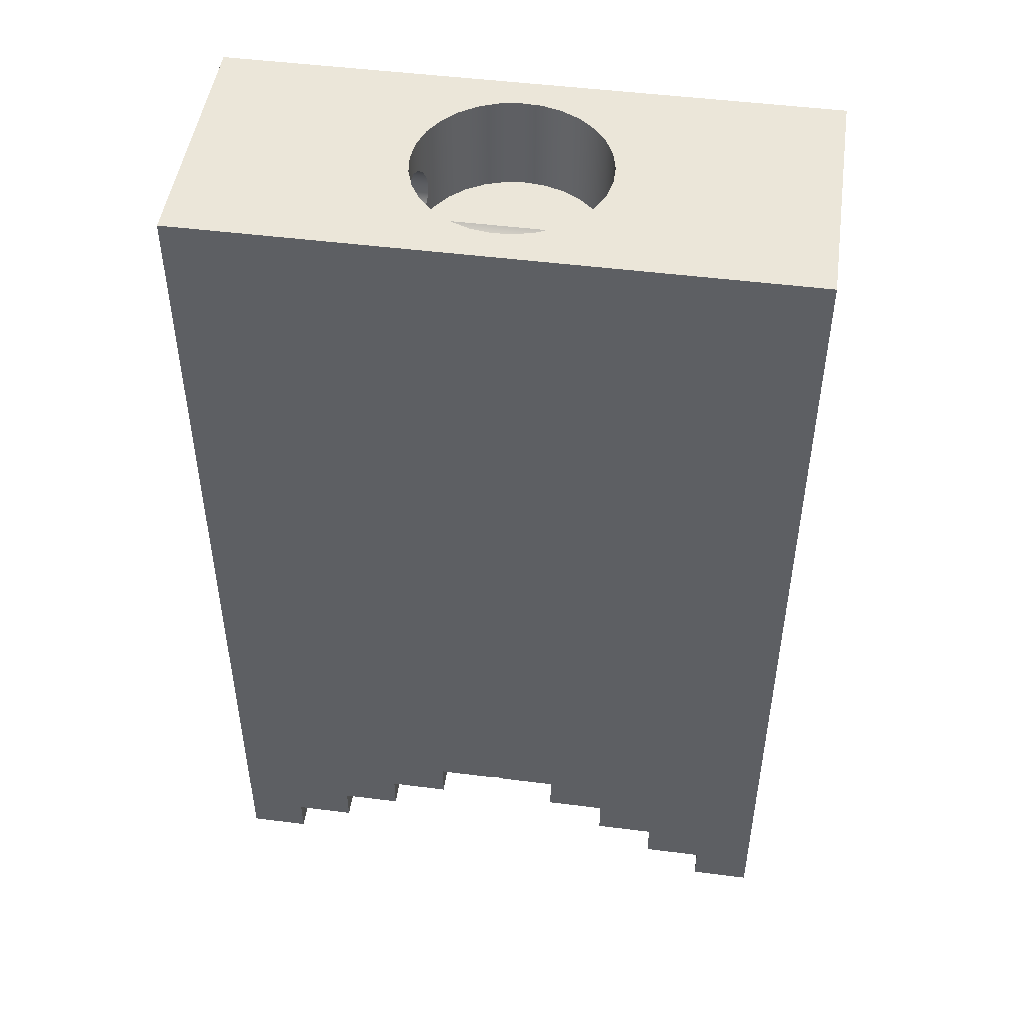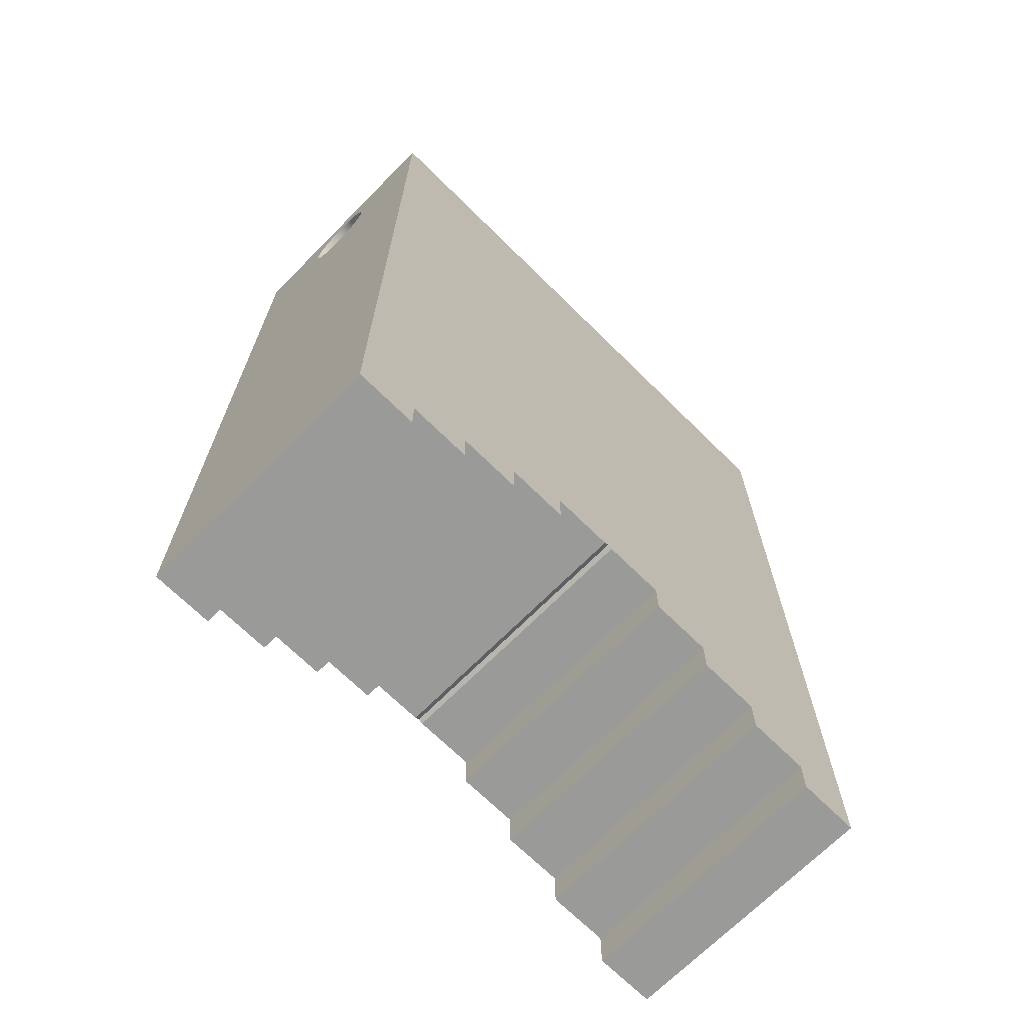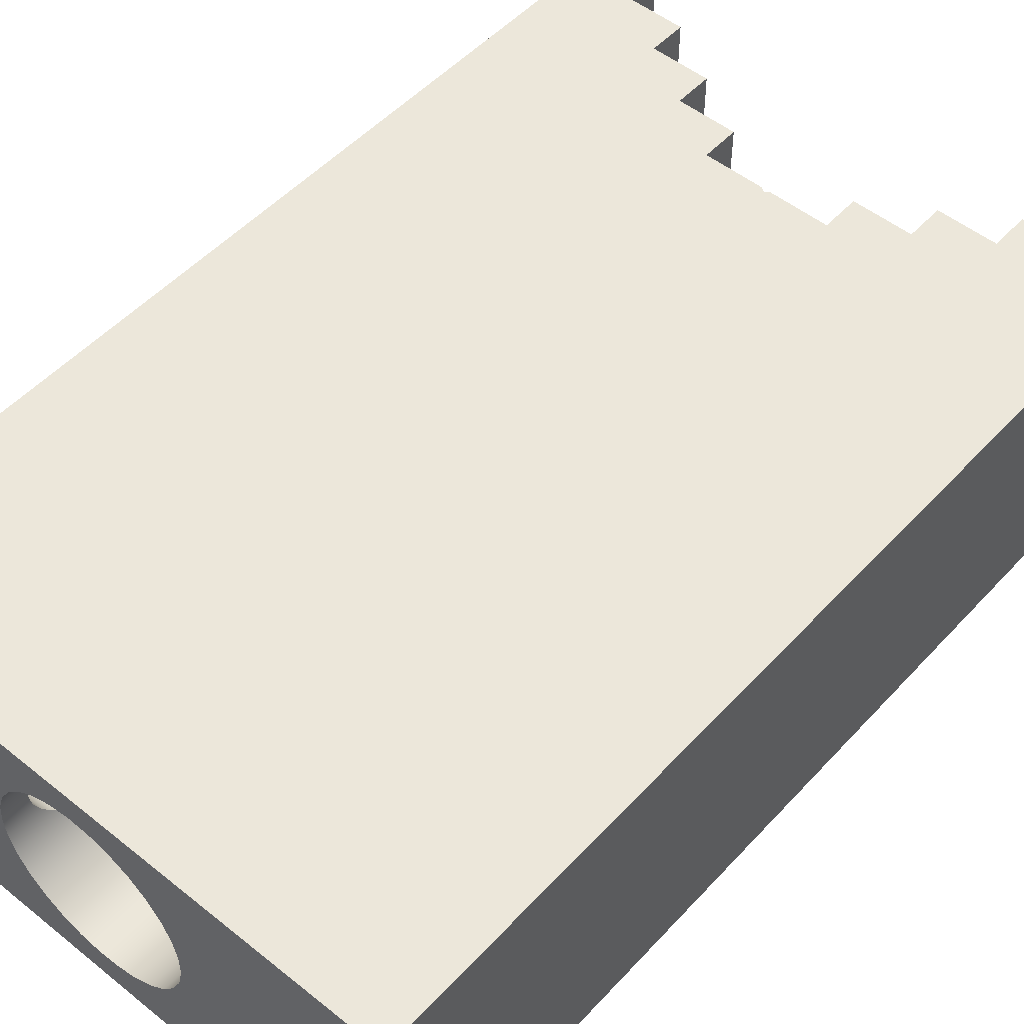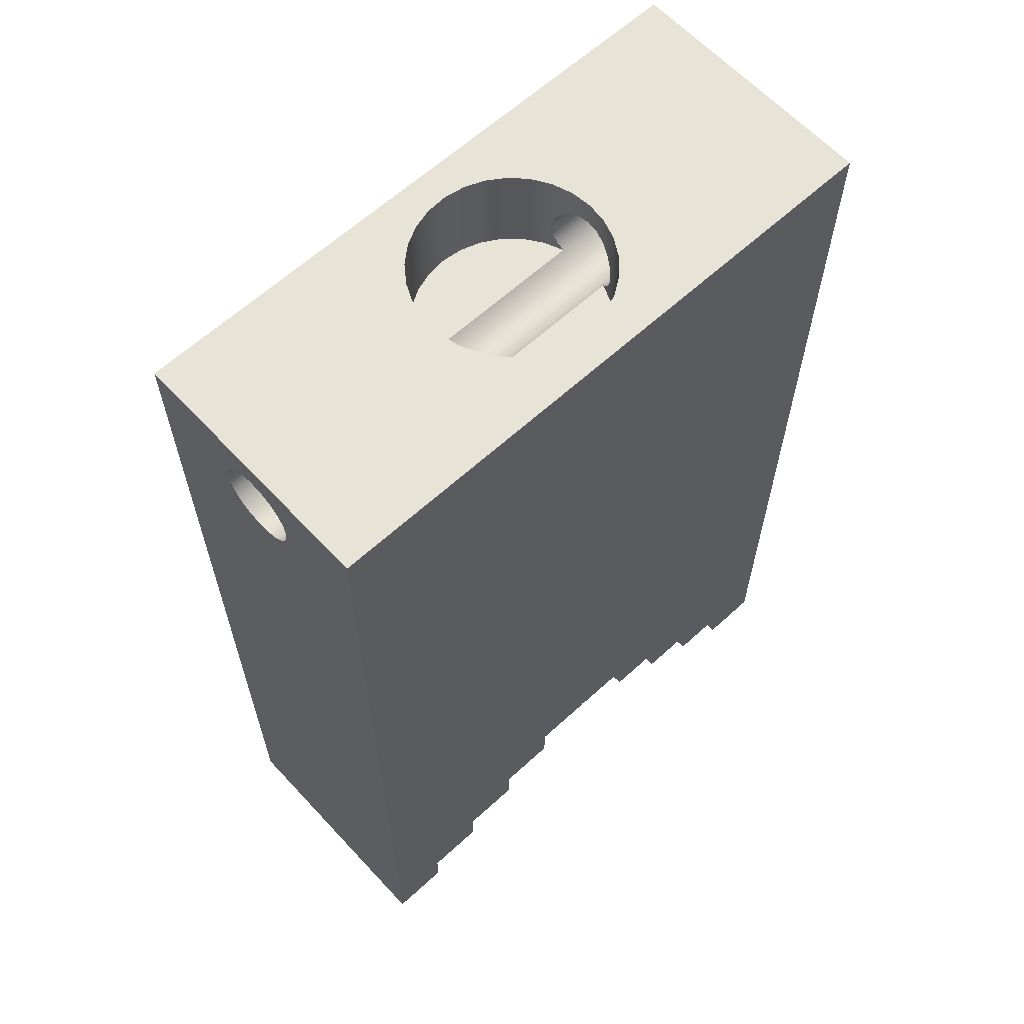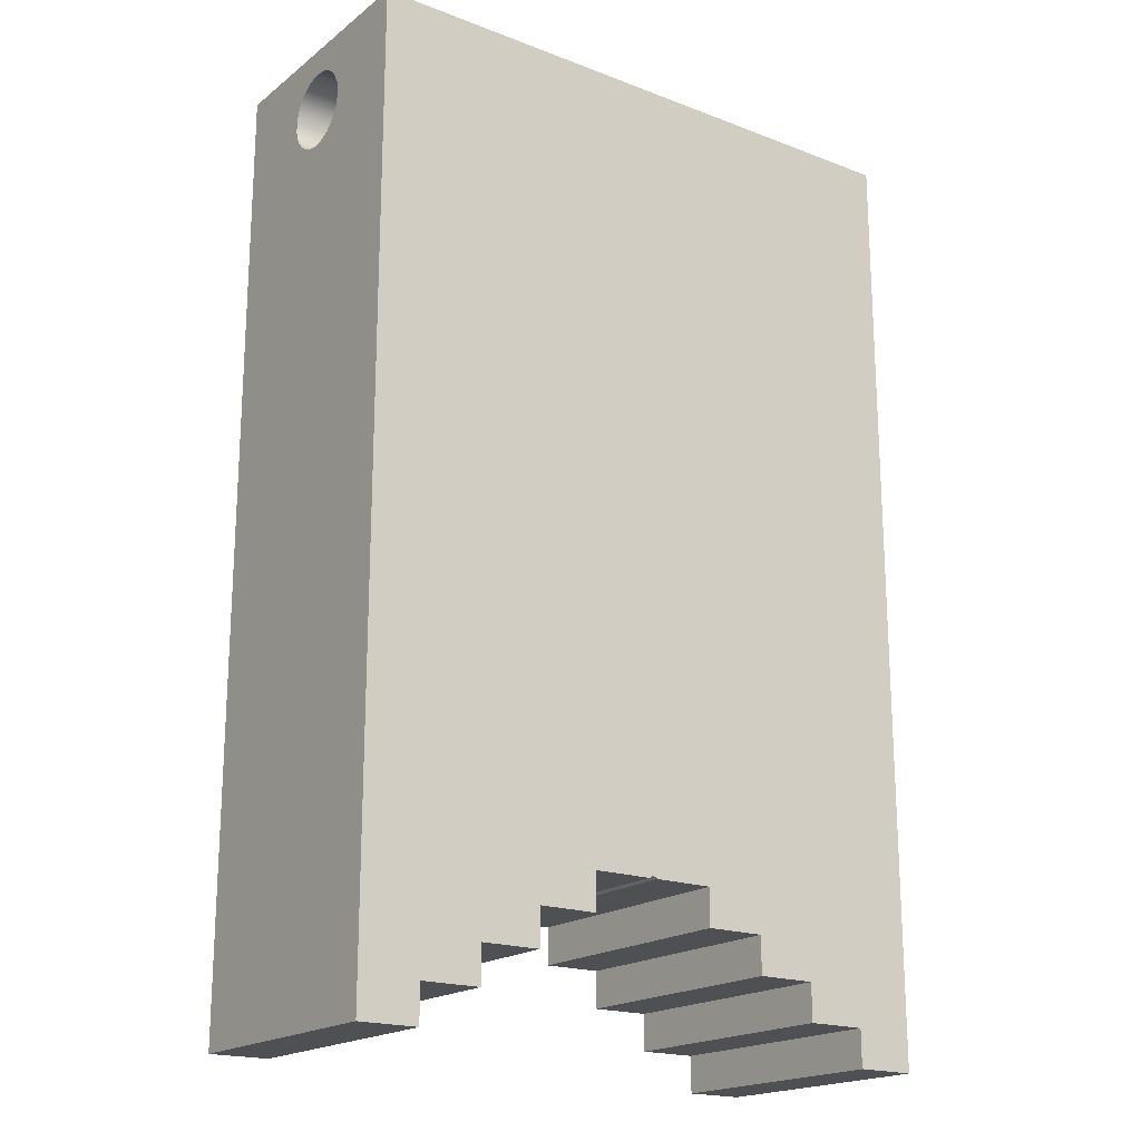
<metadata>
{"format":"obj","ext":"obj","renderer":"f3d","projection":"perspective","resolution":1024,"background":"white","views":[{"elev":48.2,"azim":-171.9,"up":"+Y"},{"elev":-69.2,"azim":-44.7,"up":"+Y"},{"elev":51.3,"azim":-139.0,"up":"+Z"},{"elev":62.7,"azim":-42.8,"up":"+Y"},{"elev":-19.1,"azim":-35.7,"up":"+Y"}]}
</metadata>
<code>
v 1.498 0.7096 0
v 1.498 0.9462 0
v 1.498 0.9462 1.6
v 1.498 0.7096 1.6
v 1.927 0.9462 0
v 2.302 0.9462 0
v 2.302 0.9462 1.6
v 1.927 0.9462 1.6
v 2.302 0.9462 0
v 2.302 0.7096 0
v 2.302 0.7096 1.6
v 2.302 0.9462 1.6
v 3.8 0 0
v 3.425 0 0
v 3.425 0.2365 0
v 3.051 0.2365 0
v 3.051 0.4731 0
v 2.676 0.4731 0
v 2.676 0.7096 0
v 2.302 0.7096 0
v 2.302 0.9462 0
v 1.927 0.9462 0
v 1.9 0.9635 0
v 1.873 0.9462 0
v 1.498 0.9462 0
v 1.498 0.7096 0
v 1.124 0.7096 0
v 1.124 0.4731 0
v 0.7491 0.4731 0
v 0.7491 0.2365 0
v 0.3745 0.2365 0
v 0.3745 0 0
v 0 0 0
v 0 6 0
v 3.8 6 0
v 3.425 0 0
v 3.8 0 0
v 3.8 0 1.6
v 3.425 0 1.6
v 1.9 0.9635 0
v 1.927 0.9462 0
v 1.927 0.9462 1.6
v 1.9 0.9635 1.6
v 3.8 5.582 1.05
v 3.8 5.664 1.036
v 3.8 5.736 0.9973
v 3.8 5.792 0.9367
v 3.8 5.825 0.8614
v 3.8 5.832 0.7794
v 3.8 5.811 0.6996
v 3.8 5.766 0.6307
v 3.8 5.701 0.5801
v 3.8 5.624 0.5534
v 3.8 5.541 0.5534
v 3.8 5.463 0.5801
v 3.8 5.398 0.6307
v 3.8 5.353 0.6996
v 3.8 5.333 0.7794
v 3.8 5.34 0.8614
v 3.8 5.373 0.9367
v 3.8 5.429 0.9973
v 3.8 5.501 1.036
v 3.8 0 0
v 3.8 6 0
v 3.8 6 1.6
v 3.8 0 1.6
v 1.873 0.9462 0
v 1.9 0.9635 0
v 1.9 0.9635 1.6
v 1.873 0.9462 1.6
v 0.7491 0.4731 0
v 1.124 0.4731 0
v 1.124 0.4731 1.6
v 0.7491 0.4731 1.6
v 2.676 0.4731 0
v 3.051 0.4731 0
v 3.051 0.4731 1.6
v 2.676 0.4731 1.6
v 1.124 0.4731 0
v 1.124 0.7096 0
v 1.124 0.7096 1.6
v 1.124 0.4731 1.6
v 2.475 5.4 0.971
v 1.325 5.4 0.971
v 1.374 5.4 1.089
v 1.447 5.4 1.194
v 1.541 5.4 1.281
v 1.651 5.4 1.346
v 1.773 5.4 1.386
v 1.9 5.4 1.4
v 2.027 5.4 1.386
v 2.149 5.4 1.346
v 2.259 5.4 1.281
v 2.353 5.4 1.194
v 2.426 5.4 1.089
v 3.425 0.2365 0
v 3.425 0 0
v 3.425 0 1.6
v 3.425 0.2365 1.6
v 1.124 0.7096 0
v 1.498 0.7096 0
v 1.498 0.7096 1.6
v 1.124 0.7096 1.6
v 2.5 6 0.8
v 2.486 6 0.671
v 2.445 6 0.5481
v 2.378 6 0.4369
v 2.288 6 0.3427
v 2.181 6 0.2699
v 2.061 6 0.2219
v 1.932 6 0.2009
v 1.803 6 0.2079
v 1.678 6 0.2426
v 1.563 6 0.3034
v 1.464 6 0.3874
v 1.386 6 0.4907
v 1.331 6 0.6084
v 1.304 6 0.7351
v 1.304 6 0.8649
v 1.331 6 0.9916
v 1.386 6 1.109
v 1.464 6 1.213
v 1.563 6 1.297
v 1.678 6 1.357
v 1.803 6 1.392
v 1.932 6 1.399
v 2.061 6 1.378
v 2.181 6 1.33
v 2.288 6 1.257
v 2.378 6 1.163
v 2.445 6 1.052
v 2.486 6 0.929
v 1.325 5.4 0.971
v 1.34 5.457 1.016
v 1.352 5.528 1.044
v 1.354 5.601 1.049
v 1.347 5.675 1.032
v 1.332 5.739 0.9947
v 1.317 5.788 0.9416
v 1.305 5.821 0.8738
v 1.3 5.832 0.8
v 1.305 5.821 0.7262
v 1.317 5.788 0.6584
v 1.332 5.739 0.6053
v 1.347 5.675 0.5676
v 1.354 5.601 0.5507
v 1.352 5.528 0.5562
v 1.34 5.457 0.5837
v 1.325 5.4 0.629
v 1.374 5.4 0.511
v 1.447 5.4 0.4061
v 1.541 5.4 0.3191
v 1.651 5.4 0.2539
v 1.773 5.4 0.2136
v 1.9 5.4 0.2
v 2.027 5.4 0.2136
v 2.149 5.4 0.2539
v 2.259 5.4 0.3191
v 2.353 5.4 0.4061
v 2.426 5.4 0.511
v 2.475 5.4 0.629
v 2.46 5.457 0.5837
v 2.448 5.528 0.5562
v 2.446 5.601 0.5507
v 2.453 5.675 0.5676
v 2.468 5.739 0.6053
v 2.483 5.788 0.6584
v 2.495 5.821 0.7262
v 2.5 5.832 0.8
v 2.495 5.821 0.8738
v 2.483 5.788 0.9416
v 2.468 5.739 0.9947
v 2.453 5.675 1.032
v 2.446 5.601 1.049
v 2.448 5.528 1.044
v 2.46 5.457 1.016
v 2.475 5.4 0.971
v 2.426 5.4 1.089
v 2.353 5.4 1.194
v 2.259 5.4 1.281
v 2.149 5.4 1.346
v 2.027 5.4 1.386
v 1.9 5.4 1.4
v 1.773 5.4 1.386
v 1.651 5.4 1.346
v 1.541 5.4 1.281
v 1.447 5.4 1.194
v 1.374 5.4 1.089
v 2.5 5.832 0.8
v 2.5 6 0.8
v 2.5 6 0.8
v 2.486 6 0.929
v 2.445 6 1.052
v 2.378 6 1.163
v 2.288 6 1.257
v 2.181 6 1.33
v 2.061 6 1.378
v 1.932 6 1.399
v 1.803 6 1.392
v 1.678 6 1.357
v 1.563 6 1.297
v 1.464 6 1.213
v 1.386 6 1.109
v 1.331 6 0.9916
v 1.304 6 0.8649
v 1.304 6 0.7351
v 1.331 6 0.6084
v 1.386 6 0.4907
v 1.464 6 0.3874
v 1.563 6 0.3034
v 1.678 6 0.2426
v 1.803 6 0.2079
v 1.932 6 0.2009
v 2.061 6 0.2219
v 2.181 6 0.2699
v 2.288 6 0.3427
v 2.378 6 0.4369
v 2.445 6 0.5481
v 2.486 6 0.671
v 3.8 6 0
v 0 6 0
v 0 6 1.6
v 3.8 6 1.6
v 0 0 0
v 0.3745 0 0
v 0.3745 0 1.6
v 0 0 1.6
v 0 5.582 1.05
v 0 5.501 1.036
v 0 5.429 0.9973
v 0 5.373 0.9367
v 0 5.34 0.8614
v 0 5.333 0.7794
v 0 5.353 0.6996
v 0 5.398 0.6307
v 0 5.463 0.5801
v 0 5.541 0.5534
v 0 5.624 0.5534
v 0 5.701 0.5801
v 0 5.766 0.6307
v 0 5.811 0.6996
v 0 5.832 0.7794
v 0 5.825 0.8614
v 0 5.792 0.9367
v 0 5.736 0.9973
v 0 5.664 1.036
v 0 6 0
v 0 0 0
v 0 0 1.6
v 0 6 1.6
v 3.425 0 1.6
v 3.8 0 1.6
v 3.8 6 1.6
v 0 6 1.6
v 0 0 1.6
v 0.3745 0 1.6
v 0.3745 0.2365 1.6
v 0.7491 0.2365 1.6
v 0.7491 0.4731 1.6
v 1.124 0.4731 1.6
v 1.124 0.7096 1.6
v 1.498 0.7096 1.6
v 1.498 0.9462 1.6
v 1.873 0.9462 1.6
v 1.9 0.9635 1.6
v 1.927 0.9462 1.6
v 2.302 0.9462 1.6
v 2.302 0.7096 1.6
v 2.676 0.7096 1.6
v 2.676 0.4731 1.6
v 3.051 0.4731 1.6
v 3.051 0.2365 1.6
v 3.425 0.2365 1.6
v 0.7491 0.2365 0
v 0.7491 0.4731 0
v 0.7491 0.4731 1.6
v 0.7491 0.2365 1.6
v 3.051 0.4731 0
v 3.051 0.2365 0
v 3.051 0.2365 1.6
v 3.051 0.4731 1.6
v 2.676 0.7096 0
v 2.676 0.4731 0
v 2.676 0.4731 1.6
v 2.676 0.7096 1.6
v 3.051 0.2365 0
v 3.425 0.2365 0
v 3.425 0.2365 1.6
v 3.051 0.2365 1.6
v 2.302 0.7096 0
v 2.676 0.7096 0
v 2.676 0.7096 1.6
v 2.302 0.7096 1.6
v 2.475 5.4 0.971
v 2.46 5.457 1.016
v 2.448 5.528 1.044
v 2.446 5.601 1.049
v 2.453 5.675 1.032
v 2.468 5.739 0.9947
v 2.483 5.788 0.9416
v 2.495 5.821 0.8738
v 2.5 5.832 0.8
v 2.495 5.821 0.7262
v 2.483 5.788 0.6584
v 2.468 5.739 0.6053
v 2.453 5.675 0.5676
v 2.446 5.601 0.5507
v 2.448 5.528 0.5562
v 2.46 5.457 0.5837
v 2.475 5.4 0.629
v 1.325 5.4 0.629
v 1.34 5.457 0.5837
v 1.352 5.528 0.5562
v 1.354 5.601 0.5507
v 1.347 5.675 0.5676
v 1.332 5.739 0.6053
v 1.317 5.788 0.6584
v 1.305 5.821 0.7262
v 1.3 5.832 0.8
v 1.305 5.821 0.8738
v 1.317 5.788 0.9416
v 1.332 5.739 0.9947
v 1.347 5.675 1.032
v 1.354 5.601 1.049
v 1.352 5.528 1.044
v 1.34 5.457 1.016
v 1.325 5.4 0.971
v 0 5.582 1.05
v 0 5.664 1.036
v 0 5.736 0.9973
v 0 5.792 0.9367
v 0 5.825 0.8614
v 0 5.832 0.7794
v 0 5.811 0.6996
v 0 5.766 0.6307
v 0 5.701 0.5801
v 0 5.624 0.5534
v 0 5.541 0.5534
v 0 5.463 0.5801
v 0 5.398 0.6307
v 0 5.353 0.6996
v 0 5.333 0.7794
v 0 5.34 0.8614
v 0 5.373 0.9367
v 0 5.429 0.9973
v 0 5.501 1.036
v 3.8 5.582 1.05
v 3.8 5.501 1.036
v 3.8 5.429 0.9973
v 3.8 5.373 0.9367
v 3.8 5.34 0.8614
v 3.8 5.333 0.7794
v 3.8 5.353 0.6996
v 3.8 5.398 0.6307
v 3.8 5.463 0.5801
v 3.8 5.541 0.5534
v 3.8 5.624 0.5534
v 3.8 5.701 0.5801
v 3.8 5.766 0.6307
v 3.8 5.811 0.6996
v 3.8 5.832 0.7794
v 3.8 5.825 0.8614
v 3.8 5.792 0.9367
v 3.8 5.736 0.9973
v 3.8 5.664 1.036
v 2.448 5.528 1.044
v 3.8 5.582 1.05
v 1.354 5.601 1.049
v 0 5.582 1.05
v 1.498 0.9462 0
v 1.873 0.9462 0
v 1.873 0.9462 1.6
v 1.498 0.9462 1.6
v 1.325 5.4 0.629
v 2.475 5.4 0.629
v 2.426 5.4 0.511
v 2.353 5.4 0.4061
v 2.259 5.4 0.3191
v 2.149 5.4 0.2539
v 2.027 5.4 0.2136
v 1.9 5.4 0.2
v 1.773 5.4 0.2136
v 1.651 5.4 0.2539
v 1.541 5.4 0.3191
v 1.447 5.4 0.4061
v 1.374 5.4 0.511
v 0.3745 0.2365 0
v 0.7491 0.2365 0
v 0.7491 0.2365 1.6
v 0.3745 0.2365 1.6
v 0.3745 0 0
v 0.3745 0.2365 0
v 0.3745 0.2365 1.6
v 0.3745 0 1.6
f 1 2 4
f 4 2 3
f 5 6 8
f 8 6 7
f 9 10 12
f 12 10 11
f 14 15 13
f 13 15 35
f 35 15 17
f 35 17 19
f 19 17 18
f 15 16 17
f 20 21 19
f 19 21 35
f 22 23 21
f 21 23 35
f 24 25 23
f 23 25 34
f 23 34 35
f 26 27 25
f 25 27 34
f 28 29 27
f 27 29 34
f 30 31 29
f 29 31 34
f 32 33 31
f 31 33 34
f 36 37 39
f 39 37 38
f 40 41 43
f 43 41 42
f 62 44 65
f 65 44 45
f 65 45 46
f 46 47 65
f 65 47 48
f 65 48 49
f 65 49 64
f 64 49 50
f 64 50 51
f 51 52 64
f 64 52 53
f 64 53 54
f 54 55 64
f 64 55 63
f 63 55 56
f 63 56 57
f 57 58 63
f 63 58 66
f 66 58 59
f 66 59 60
f 60 61 66
f 66 61 62
f 66 62 65
f 67 68 70
f 70 68 69
f 71 72 74
f 74 72 73
f 75 76 78
f 78 76 77
f 79 80 82
f 82 80 81
f 83 84 95
f 95 84 85
f 95 85 94
f 94 85 86
f 94 86 93
f 93 86 87
f 93 87 92
f 92 87 88
f 92 88 91
f 91 88 89
f 91 89 90
f 96 97 99
f 99 97 98
f 100 101 103
f 103 101 102
f 105 168 104
f 104 168 189
f 190 169 170
f 106 166 105
f 105 166 167
f 105 167 168
f 107 160 106
f 106 160 164
f 106 164 165
f 160 107 159
f 159 107 108
f 159 108 158
f 158 108 109
f 158 109 157
f 157 109 110
f 157 110 156
f 156 110 111
f 156 111 155
f 155 111 112
f 155 112 154
f 154 112 113
f 154 113 153
f 153 113 114
f 153 114 152
f 152 114 115
f 152 115 151
f 151 115 116
f 151 116 150
f 150 116 146
f 150 146 147
f 116 117 146
f 146 117 145
f 145 117 144
f 144 117 143
f 143 117 118
f 143 118 142
f 142 118 141
f 141 118 119
f 141 119 140
f 140 119 139
f 139 119 120
f 139 120 138
f 138 120 137
f 137 120 121
f 137 121 136
f 136 121 188
f 136 188 135
f 135 188 134
f 134 188 133
f 188 121 187
f 187 121 122
f 187 122 186
f 186 122 123
f 186 123 185
f 185 123 124
f 185 124 184
f 184 124 125
f 184 125 183
f 183 125 126
f 183 126 182
f 182 126 127
f 182 127 181
f 181 127 128
f 181 128 180
f 180 128 129
f 180 129 179
f 179 129 130
f 179 130 178
f 178 130 131
f 178 131 174
f 174 131 173
f 173 131 172
f 172 131 132
f 172 132 171
f 171 132 170
f 170 132 190
f 147 148 150
f 150 148 149
f 161 162 160
f 160 162 163
f 160 163 164
f 165 166 106
f 174 175 178
f 178 175 176
f 178 176 177
f 192 223 191
f 191 223 220
f 191 220 219
f 219 220 218
f 218 220 217
f 217 220 216
f 216 220 215
f 215 220 214
f 214 220 213
f 213 220 221
f 213 221 212
f 212 221 211
f 211 221 210
f 210 221 209
f 209 221 208
f 208 221 207
f 207 221 206
f 206 221 205
f 205 221 222
f 205 222 204
f 204 222 203
f 203 222 202
f 202 222 201
f 201 222 200
f 200 222 199
f 199 222 198
f 198 222 223
f 198 223 197
f 197 223 196
f 196 223 195
f 195 223 194
f 194 223 193
f 193 223 192
f 224 225 227
f 227 225 226
f 246 228 250
f 250 228 229
f 250 229 249
f 249 229 230
f 249 230 231
f 231 232 249
f 249 232 233
f 249 233 248
f 248 233 234
f 248 234 235
f 235 236 248
f 248 236 247
f 247 236 237
f 247 237 238
f 238 239 247
f 247 239 240
f 247 240 241
f 241 242 247
f 247 242 250
f 250 242 243
f 250 243 244
f 244 245 250
f 250 245 246
f 251 252 273
f 273 252 253
f 273 253 271
f 271 253 269
f 271 269 270
f 254 265 253
f 253 265 267
f 253 267 269
f 269 267 268
f 255 257 254
f 254 257 259
f 254 259 261
f 261 259 260
f 255 256 257
f 257 258 259
f 262 263 261
f 261 263 254
f 264 265 263
f 263 265 254
f 265 266 267
f 271 272 273
f 274 275 277
f 277 275 276
f 278 279 281
f 281 279 280
f 282 283 285
f 285 283 284
f 286 287 289
f 289 287 288
f 290 291 293
f 293 291 292
f 295 349 294
f 294 349 350
f 294 350 344
f 344 350 343
f 343 350 351
f 343 351 342
f 342 351 352
f 342 352 341
f 341 352 353
f 341 353 340
f 340 353 354
f 340 354 311
f 311 354 310
f 310 354 309
f 309 354 355
f 309 355 308
f 308 355 356
f 308 356 307
f 307 356 357
f 307 357 306
f 306 357 358
f 306 358 305
f 305 358 359
f 305 359 304
f 304 359 360
f 304 360 303
f 303 360 361
f 303 361 302
f 302 361 362
f 302 362 301
f 301 362 363
f 301 363 300
f 300 363 364
f 300 364 299
f 299 364 298
f 298 364 365
f 298 365 297
f 297 365 367
f 297 367 296
f 366 347 348
f 366 348 295
f 295 348 349
f 311 312 340
f 340 312 339
f 339 312 313
f 339 313 338
f 338 313 314
f 338 314 337
f 337 314 315
f 337 315 336
f 336 315 316
f 336 316 335
f 335 316 317
f 335 317 334
f 334 317 318
f 334 318 333
f 333 318 319
f 333 319 332
f 332 319 320
f 332 320 331
f 331 320 321
f 331 321 330
f 330 321 322
f 330 322 323
f 330 323 329
f 329 323 368
f 329 368 328
f 369 324 325
f 369 325 346
f 346 325 326
f 346 326 345
f 345 326 327
f 345 327 344
f 344 327 294
f 370 371 373
f 373 371 372
f 374 375 386
f 386 375 376
f 386 376 385
f 385 376 377
f 385 377 384
f 384 377 378
f 384 378 383
f 383 378 379
f 383 379 382
f 382 379 380
f 382 380 381
f 387 388 390
f 390 388 389
f 391 392 394
f 394 392 393

</code>
